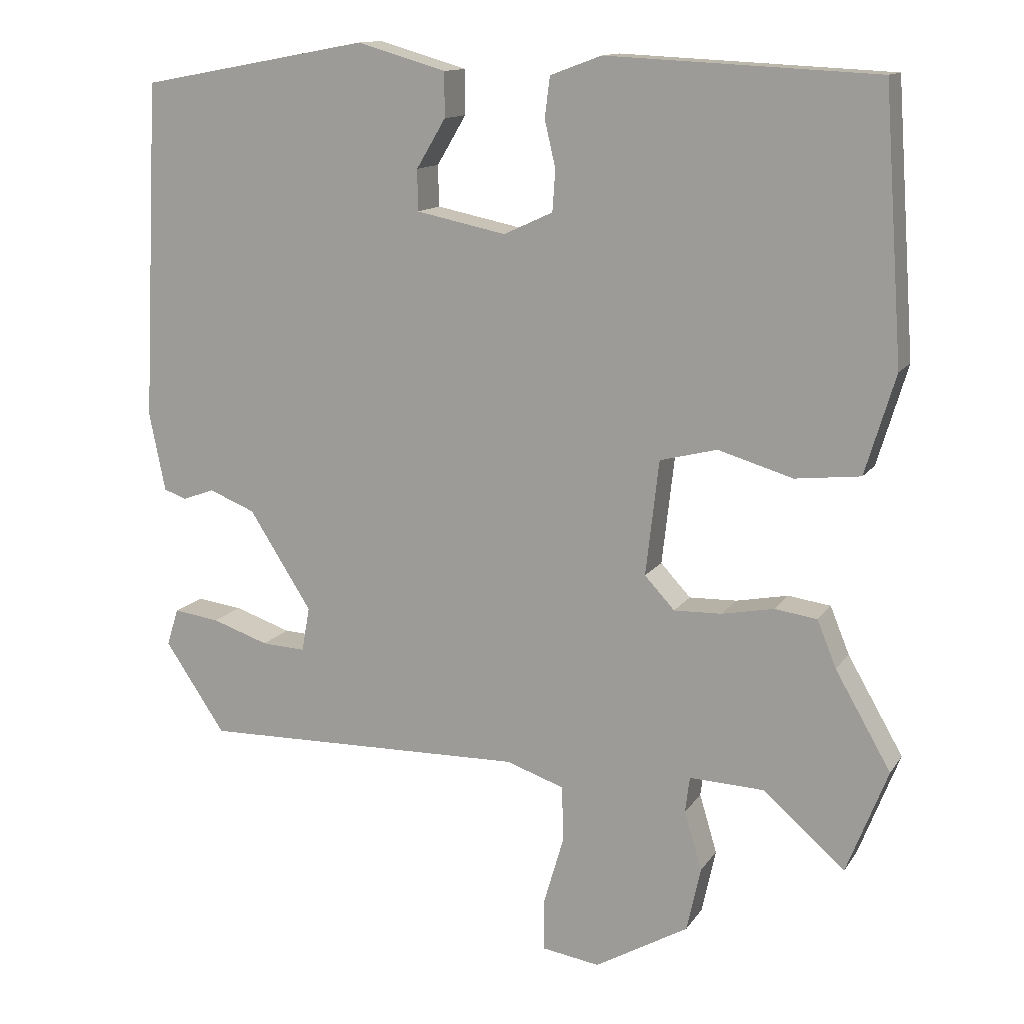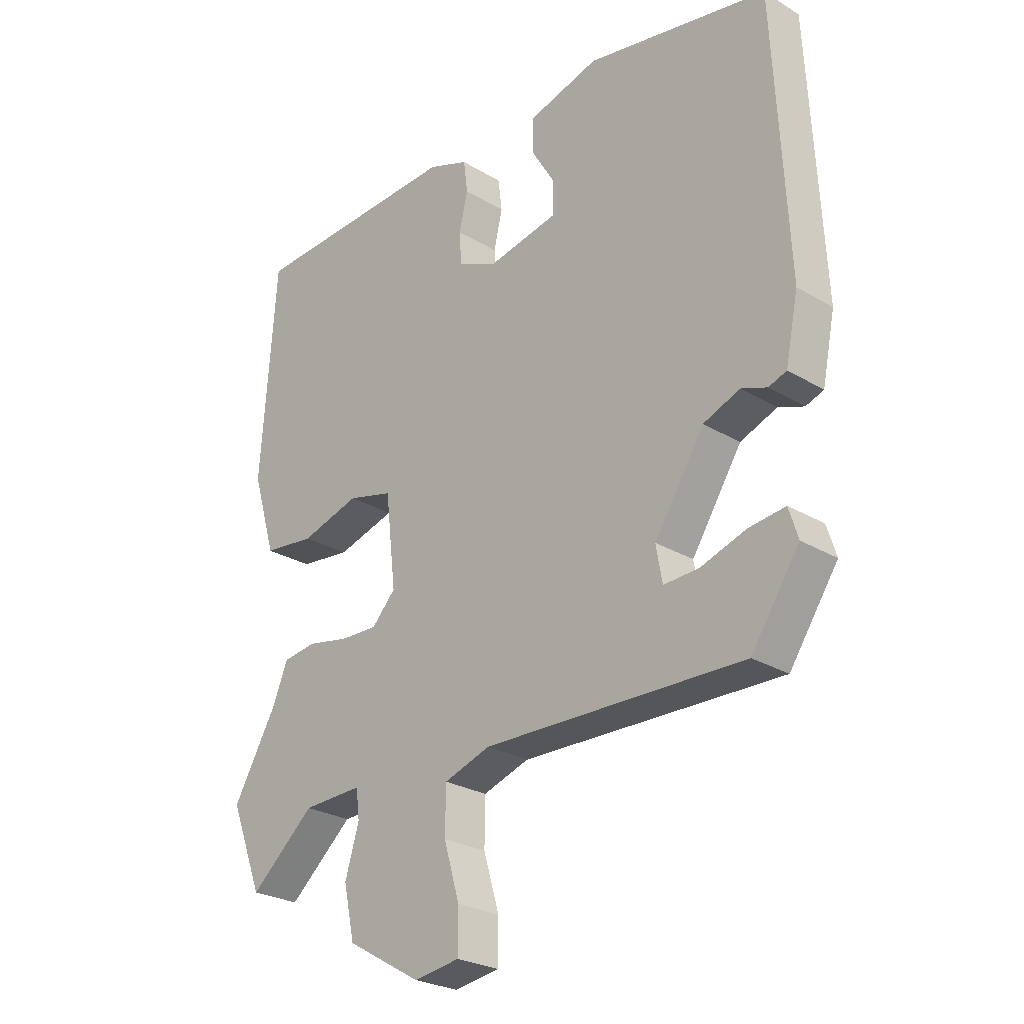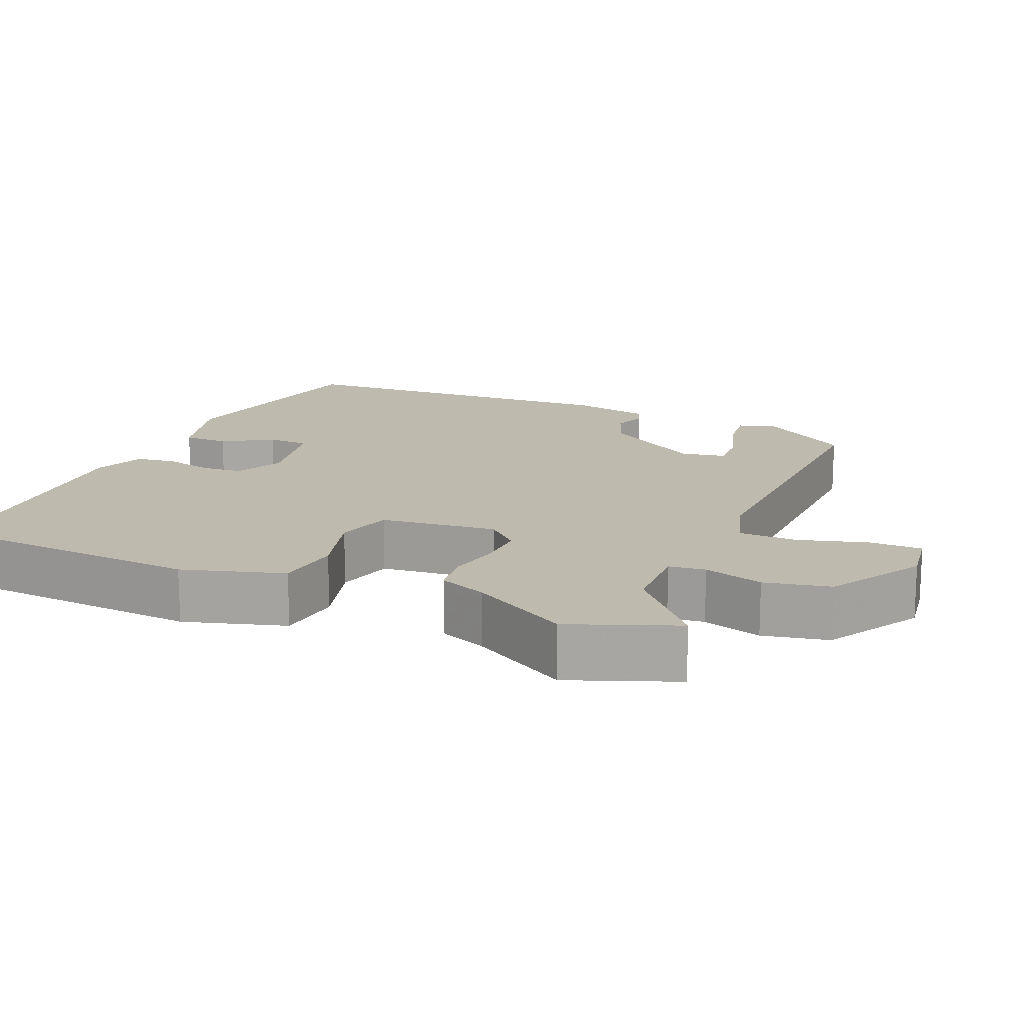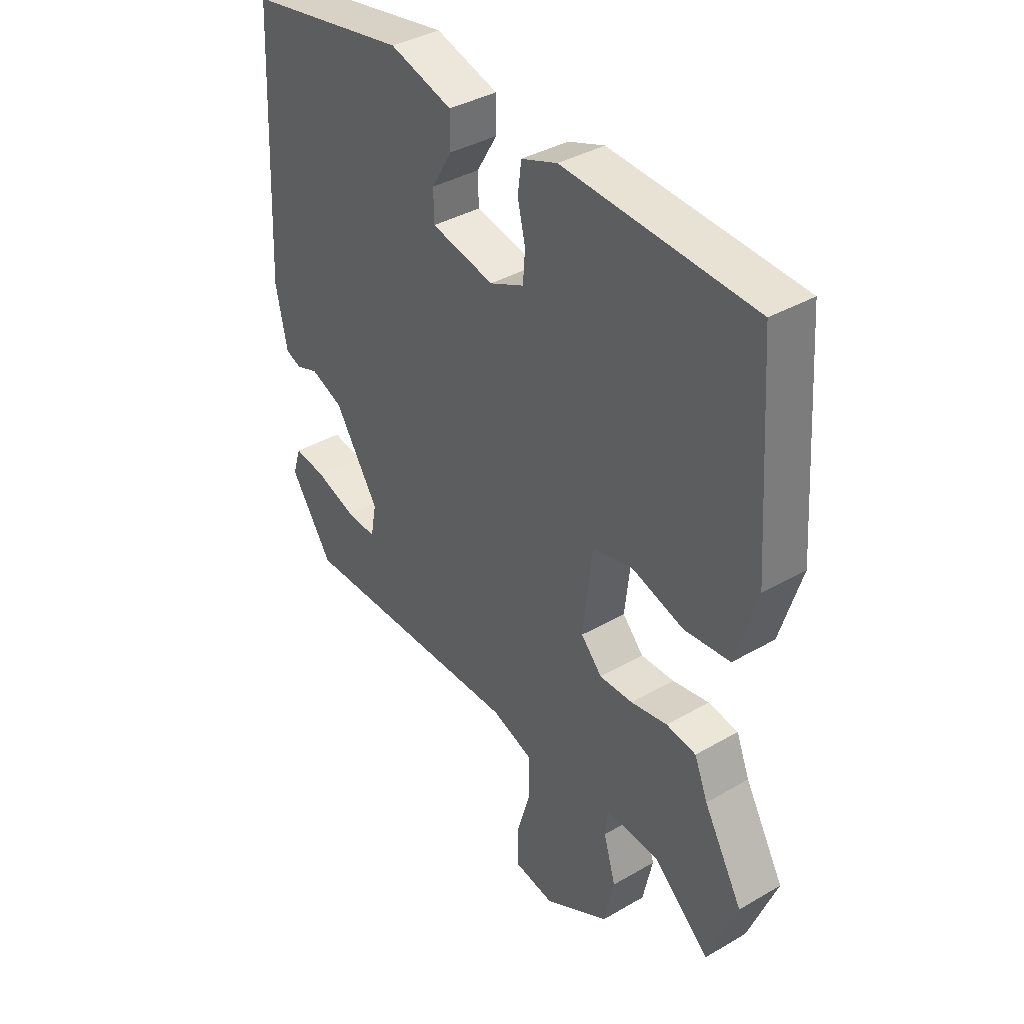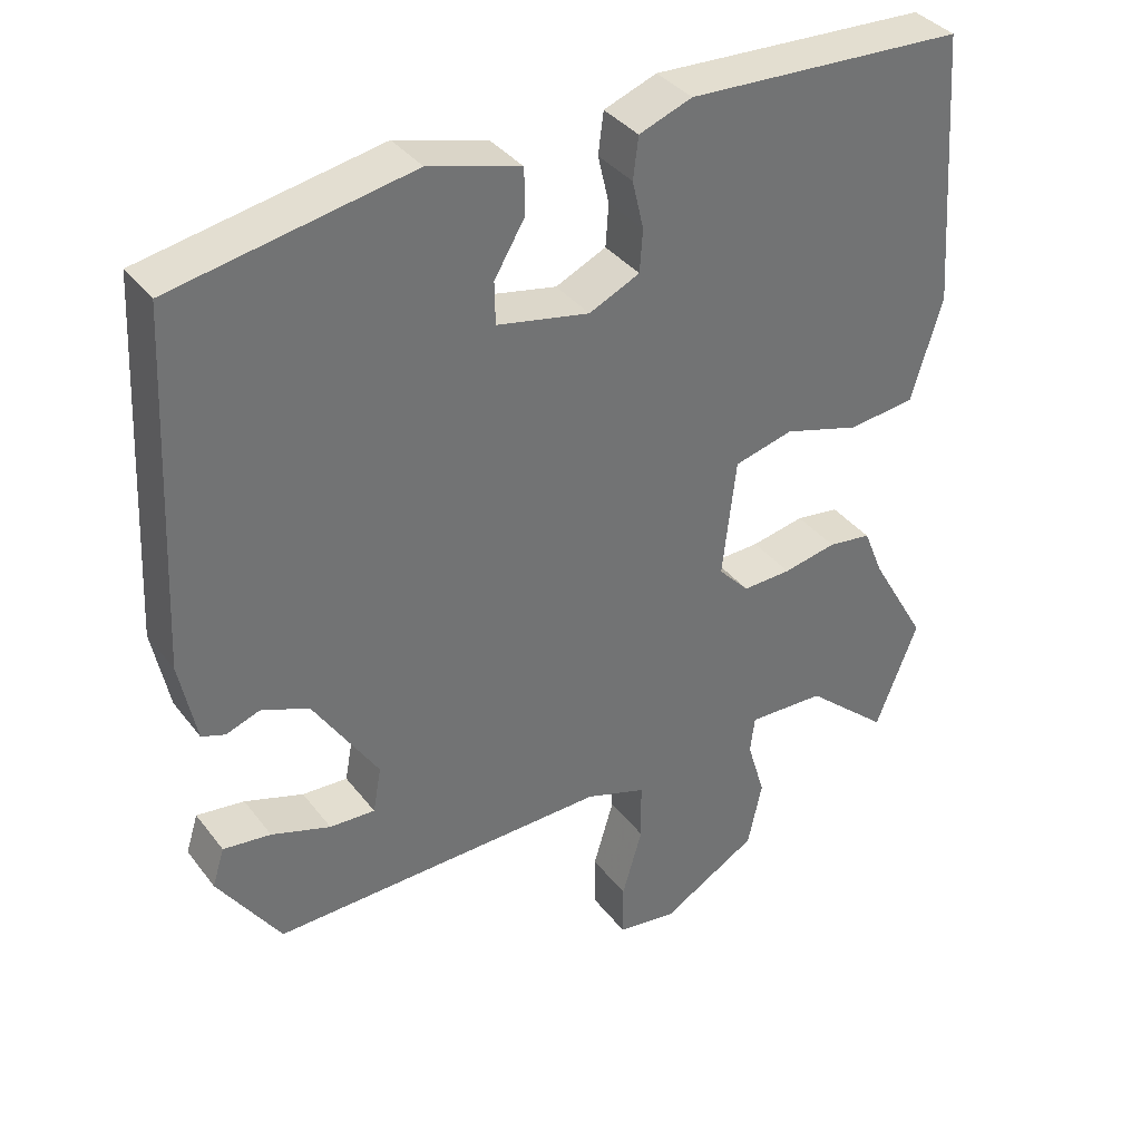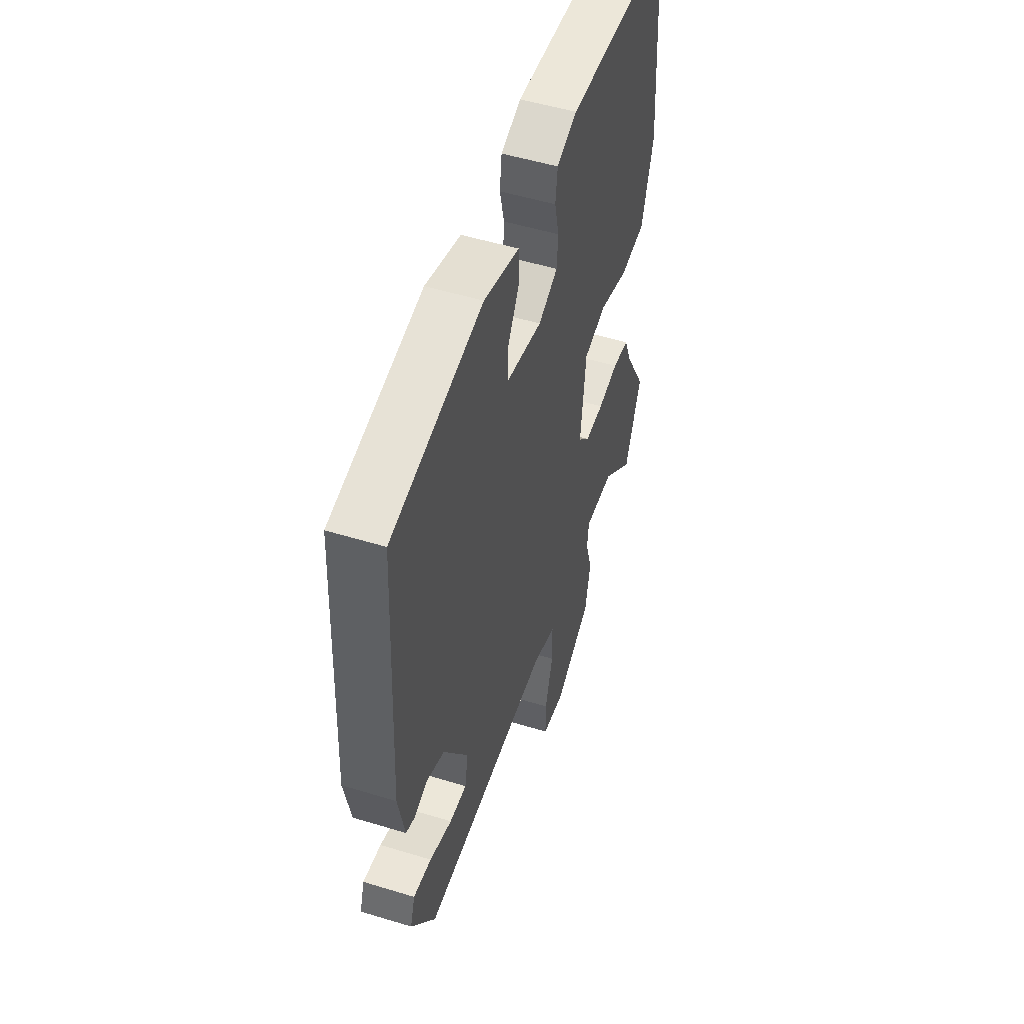
<metadata>
{"format":"obj","ext":"obj","renderer":"f3d","projection":"perspective","resolution":1024,"background":"white","views":[{"elev":13.2,"azim":21.5,"up":"+Z"},{"elev":-26.0,"azim":-133.7,"up":"+Z"},{"elev":15.7,"azim":113.5,"up":"+Y"},{"elev":38.0,"azim":53.6,"up":"+Z"},{"elev":36.7,"azim":-32.6,"up":"+Z"},{"elev":51.3,"azim":-71.6,"up":"+Z"}]}
</metadata>
<code>
v 0.532 0.07 -0.419
v 0.476 0.07 -0.562
v 0.365 0.07 -0.465
v 0.262 0.07 -0.461
v 0.256 0.07 -0.51
v 0.28 0.07 -0.59
v 0.261 0.07 -0.678
v 0.133 0.07 -0.752
v 0.054 0.07 -0.74
v 0.054 0.07 -0.669
v 0.081 0.07 -0.577
v 0.08 0.07 -0.499
v 0 0.07 -0.472
v -0.447 0.07 -0.482
v -0.53 0.07 -0.359
v -0.514 0.07 -0.308
v -0.451 0.07 -0.316
v -0.373 0.07 -0.342
v -0.313 0.07 -0.345
v -0.302 0.07 -0.284
v -0.388 0.07 -0.15
v -0.451 0.07 -0.125
v -0.495 0.07 -0.141
v -0.526 0.07 -0.13
v -0.548 0.07 -0.022
v -0.525 0.07 0.442
v -0.211 0.07 0.5
v -0.089 0.07 0.465
v -0.089 0.07 0.404
v -0.129 0.07 0.337
v -0.128 0.07 0.281
v -0.005 0.07 0.256
v 0.062 0.07 0.287
v 0.066 0.07 0.343
v 0.051 0.07 0.407
v 0.058 0.07 0.462
v 0.128 0.07 0.488
v 0.497 0.07 0.47
v 0.523 0.07 0.106
v 0.482 0.07 -0.03
v 0.393 0.07 -0.04
v 0.291 0.07 -0.01
v 0.213 0.07 -0.03
v 0.195 0.07 -0.187
v 0.236 0.07 -0.231
v 0.301 0.07 -0.229
v 0.372 0.07 -0.215
v 0.43 0.07 -0.223
v 0.456 0.07 -0.287
v 0.532 0 -0.419
v 0.476 0 -0.562
v 0.365 0 -0.465
v 0.262 0 -0.461
v 0.256 0 -0.51
v 0.28 0 -0.59
v 0.261 0 -0.678
v 0.133 0 -0.752
v 0.054 0 -0.74
v 0.054 0 -0.669
v 0.081 0 -0.577
v 0.08 0 -0.499
v 0 0 -0.472
v -0.447 0 -0.482
v -0.53 0 -0.359
v -0.514 0 -0.308
v -0.451 0 -0.316
v -0.373 0 -0.342
v -0.313 0 -0.345
v -0.302 0 -0.284
v -0.388 0 -0.15
v -0.451 0 -0.125
v -0.495 0 -0.141
v -0.526 0 -0.13
v -0.548 0 -0.022
v -0.525 0 0.442
v -0.211 0 0.5
v -0.089 0 0.465
v -0.089 0 0.404
v -0.129 0 0.337
v -0.128 0 0.281
v -0.005 0 0.256
v 0.062 0 0.287
v 0.066 0 0.343
v 0.051 0 0.407
v 0.058 0 0.462
v 0.128 0 0.488
v 0.497 0 0.47
v 0.523 0 0.106
v 0.482 0 -0.03
v 0.393 0 -0.04
v 0.291 0 -0.01
v 0.213 0 -0.03
v 0.195 0 -0.187
v 0.236 0 -0.231
v 0.301 0 -0.229
v 0.372 0 -0.215
v 0.43 0 -0.223
v 0.456 0 -0.287
f 46 47 48 49
f 45 46 49 1
f 39 40 41 42
f 39 42 43
f 38 39 43
f 37 38 43
f 34 35 36 37
f 33 34 37 43
f 32 33 43 44
f 27 28 29 30
f 27 30 31
f 26 27 31
f 25 26 31
f 22 23 24 25
f 21 22 25 31
f 20 21 31 32
f 15 16 17 18
f 13 14 15 18
f 12 13 18 19
f 8 9 10 11
f 8 11 12
f 5 6 7 8
f 4 5 8 12
f 45 1 2 3
f 44 45 3 4
f 19 20 32 44
f 4 12 19 44
f 98 97 96 95
f 50 98 95 94
f 91 90 89 88
f 92 91 88
f 92 88 87
f 92 87 86
f 86 85 84 83
f 92 86 83 82
f 93 92 82 81
f 79 78 77 76
f 80 79 76
f 80 76 75
f 80 75 74
f 74 73 72 71
f 80 74 71 70
f 81 80 70 69
f 67 66 65 64
f 67 64 63 62
f 68 67 62 61
f 60 59 58 57
f 61 60 57
f 57 56 55 54
f 61 57 54 53
f 52 51 50 94
f 53 52 94 93
f 93 81 69 68
f 93 68 61 53
f 1 50 51 2
f 2 51 52 3
f 3 52 53 4
f 4 53 54 5
f 5 54 55 6
f 6 55 56 7
f 7 56 57 8
f 8 57 58 9
f 9 58 59 10
f 10 59 60 11
f 11 60 61 12
f 12 61 62 13
f 13 62 63 14
f 14 63 64 15
f 15 64 65 16
f 16 65 66 17
f 17 66 67 18
f 18 67 68 19
f 19 68 69 20
f 20 69 70 21
f 21 70 71 22
f 22 71 72 23
f 23 72 73 24
f 24 73 74 25
f 25 74 75 26
f 26 75 76 27
f 27 76 77 28
f 28 77 78 29
f 29 78 79 30
f 30 79 80 31
f 31 80 81 32
f 32 81 82 33
f 33 82 83 34
f 34 83 84 35
f 35 84 85 36
f 36 85 86 37
f 37 86 87 38
f 38 87 88 39
f 39 88 89 40
f 40 89 90 41
f 41 90 91 42
f 42 91 92 43
f 43 92 93 44
f 44 93 94 45
f 45 94 95 46
f 46 95 96 47
f 47 96 97 48
f 48 97 98 49
f 49 98 50 1

</code>
